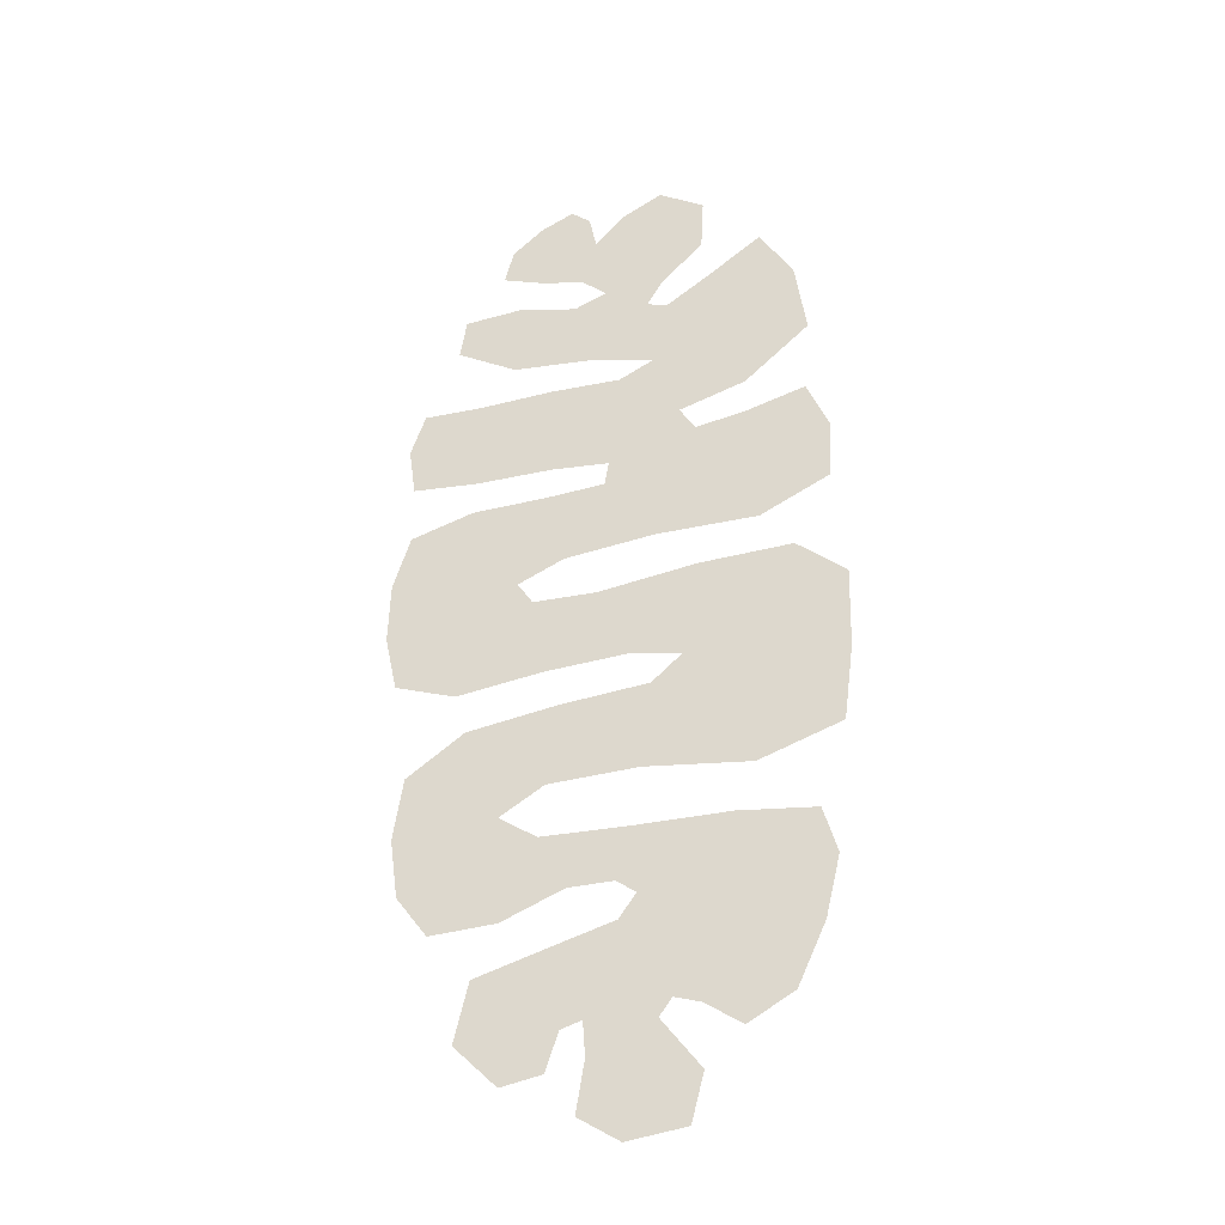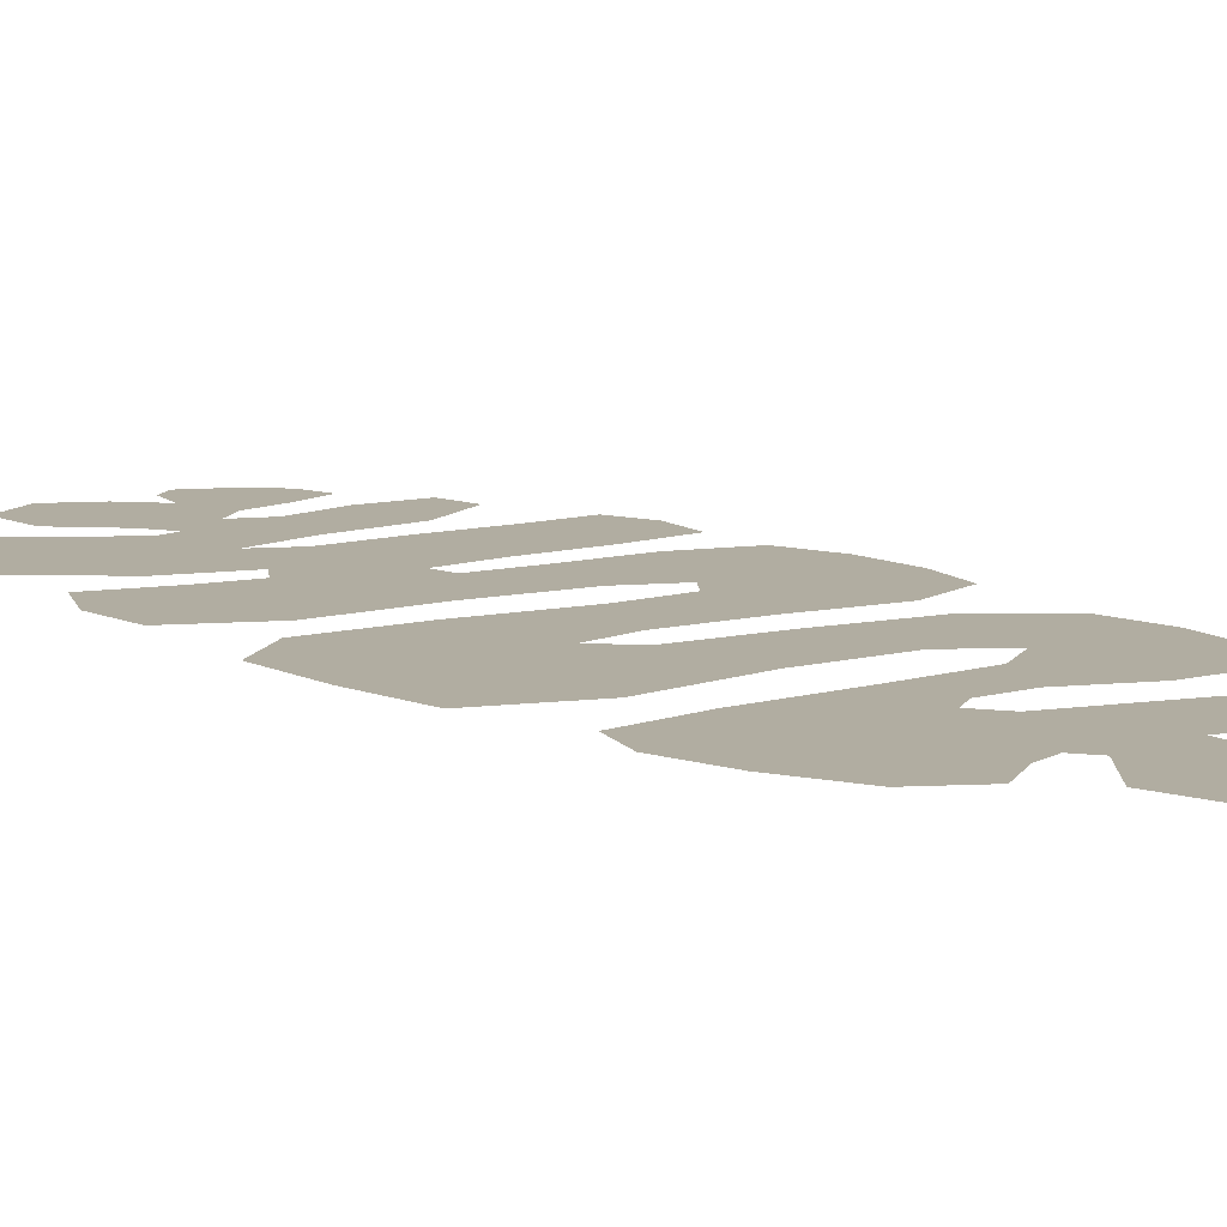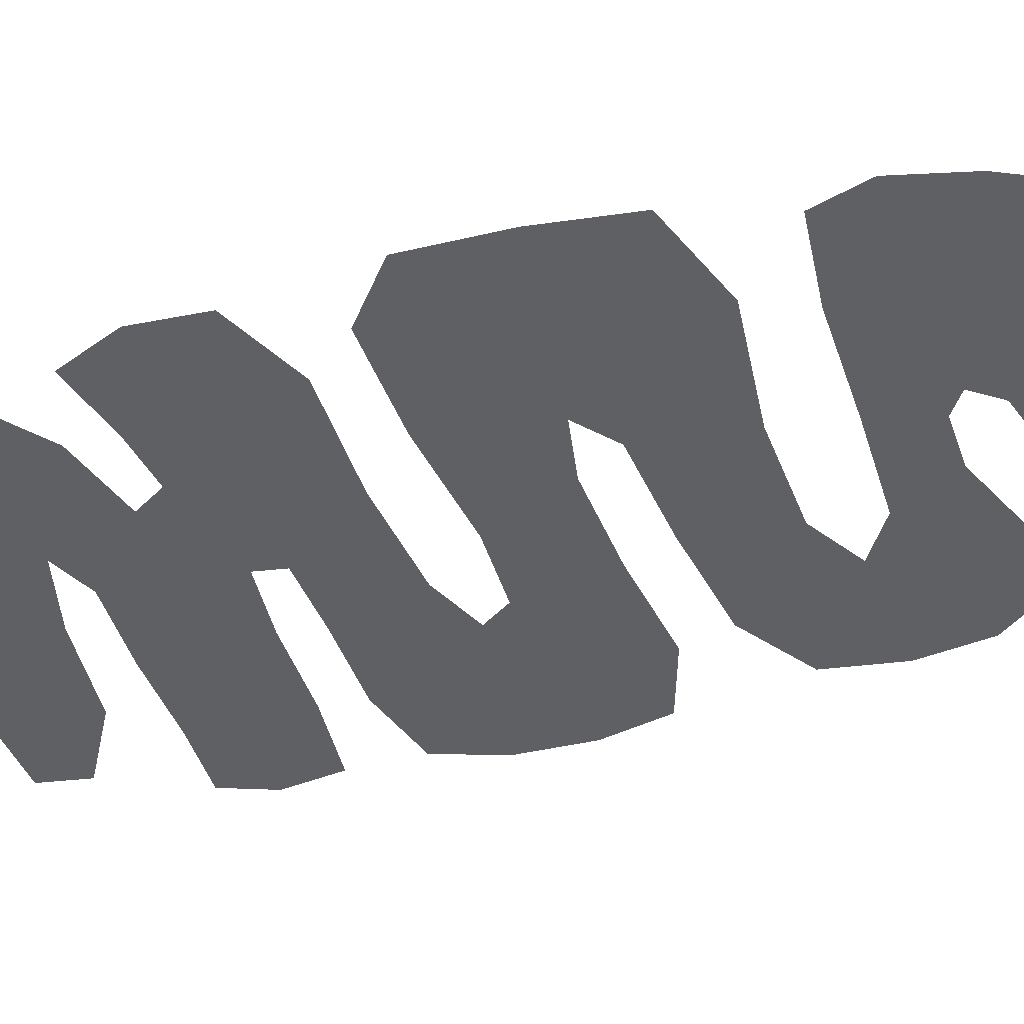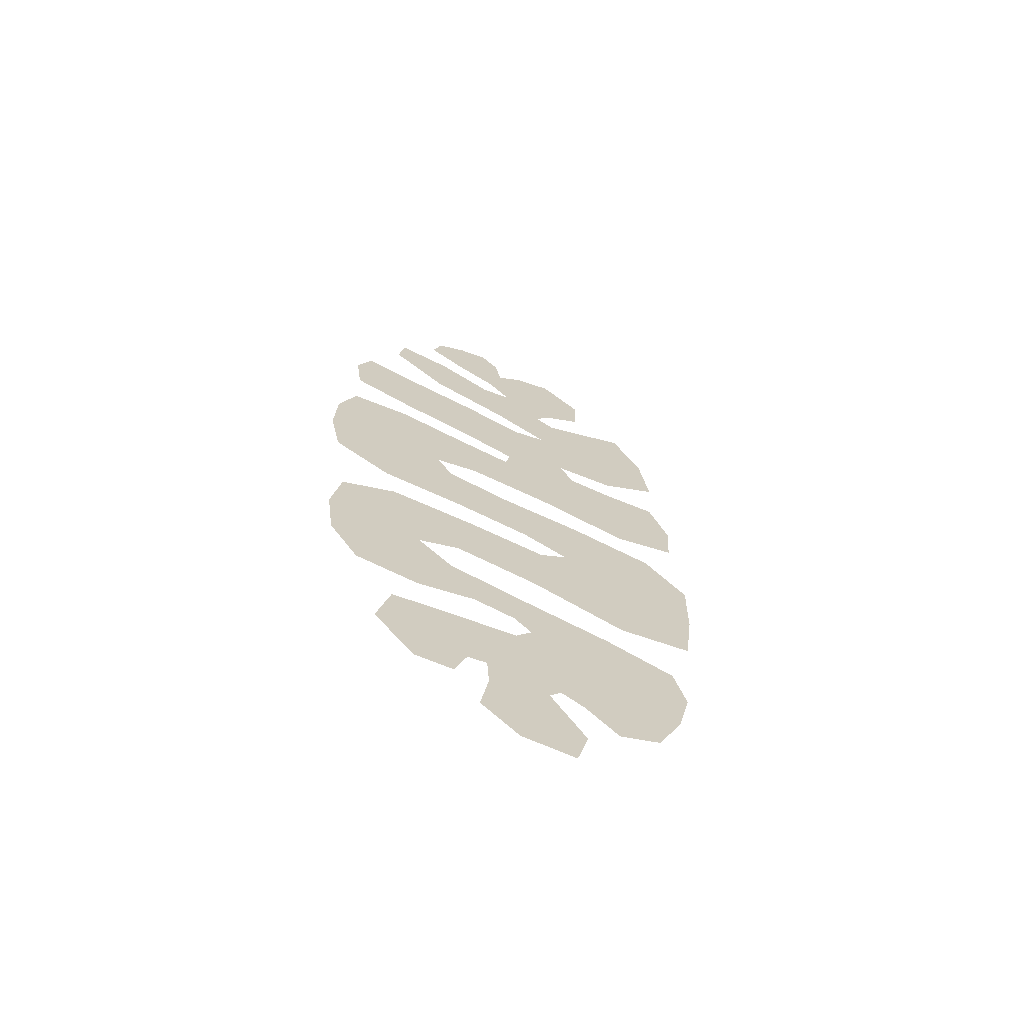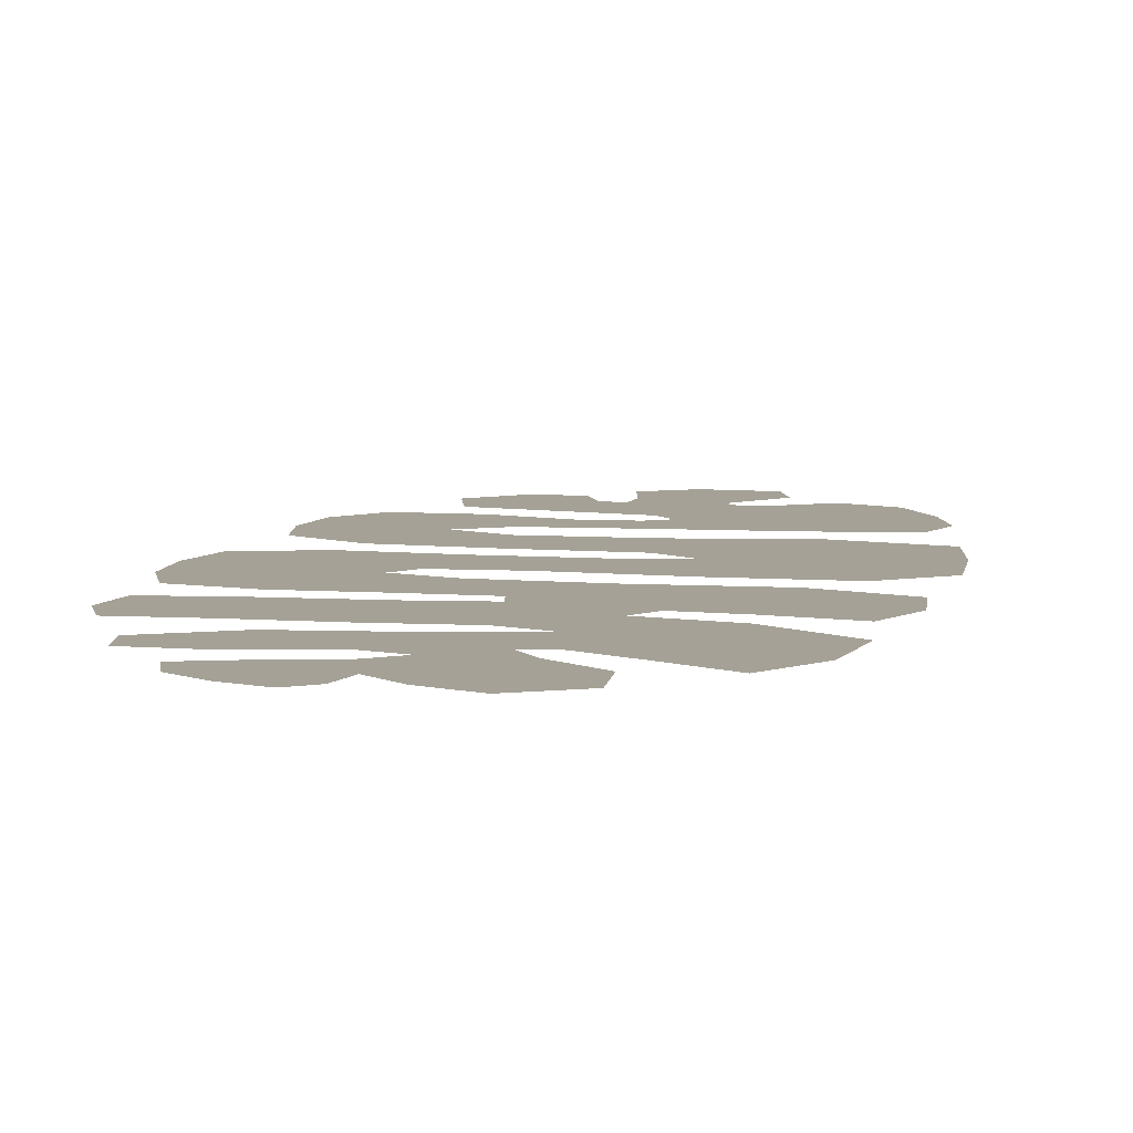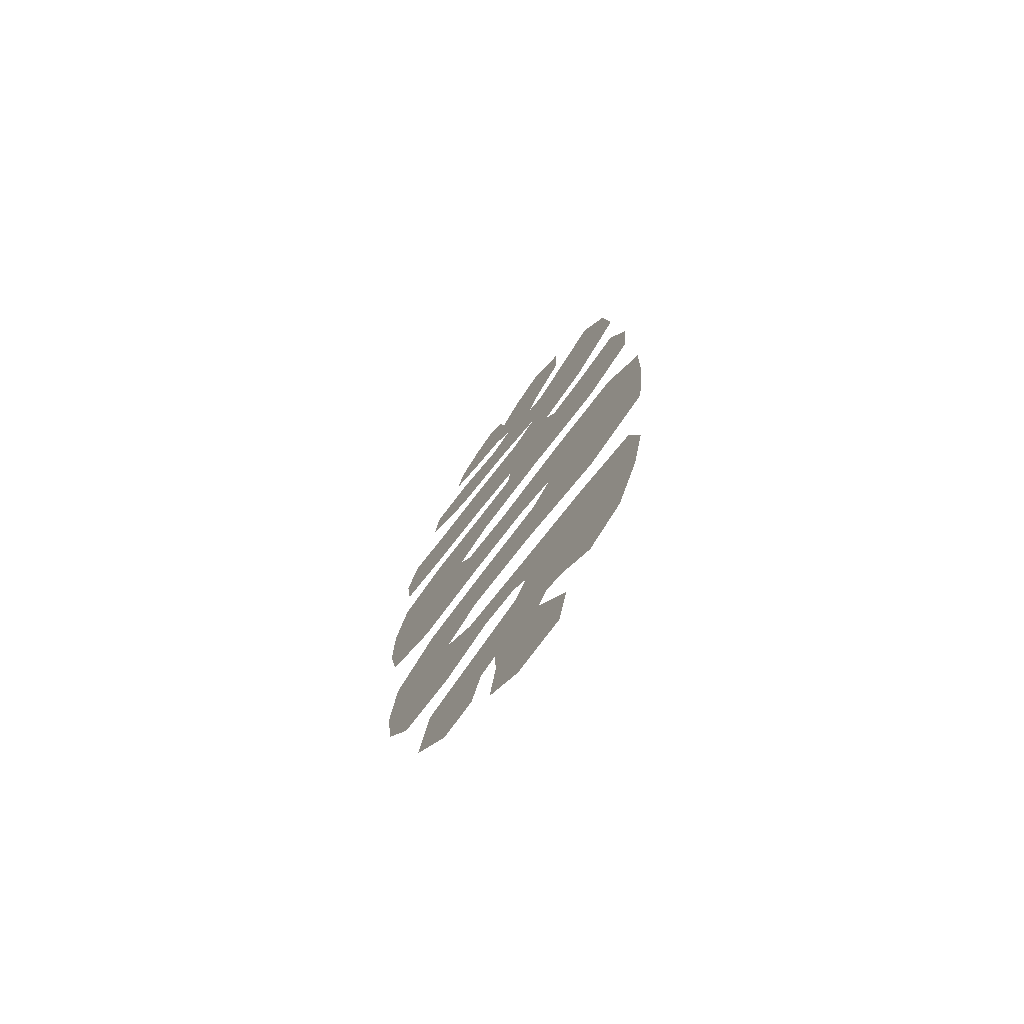
<metadata>
{"format":"obj","ext":"obj","renderer":"f3d","projection":"perspective","resolution":1024,"background":"white","views":[{"elev":-33.2,"azim":15.1,"up":"+Z"},{"elev":10.3,"azim":142.5,"up":"+Y"},{"elev":-45.0,"azim":106.7,"up":"+Y"},{"elev":-68.2,"azim":-28.2,"up":"+Z"},{"elev":6.1,"azim":9.4,"up":"+Y"},{"elev":-73.7,"azim":52.0,"up":"+Z"}]}
</metadata>
<code>
g default
v -1.836 0.7891 2.172
v -2.683 0.7891 2.216
v -2.768 0.7891 2.835
v -2.578 0.7891 3.368
v -1.833 0.7891 3.378
v -0.8882 0.7891 3.45
v 0.01484 0.7891 3.458
v 0.4681 0.7891 3.692
v -0.3231 0.7891 3.858
v -1.387 0.7891 3.917
v -2.156 0.7891 4.332
v -2.07 0.7891 4.843
v -1.335 0.7891 4.917
v -0.5833 0.7891 4.767
v -0.1664 0.7891 4.947
v -0.4869 0.7891 5.209
v -1.029 0.7891 5.314
v -1.568 0.7891 5.491
v -1.451 0.7891 5.924
v -1.052 0.7891 6.265
v -0.6385 0.7891 6.462
v -0.3946 0.7891 6.271
v -0.3024 0.7891 5.835
v 0.06466 0.7891 6.223
v 0.5843 0.7891 6.505
v 1.165 0.7891 6.178
v 1.13 0.7891 5.485
v 0.5988 0.7891 4.976
v 0.393 0.7891 4.629
v 0.6637 0.7891 4.564
v 1.229 0.7891 4.952
v 1.898 0.7891 5.44
v 2.326 0.7891 4.783
v 2.47 0.7891 3.817
v 1.638 0.7891 3.093
v 0.7911 0.7891 2.812
v 0.9859 0.7891 2.502
v 1.613 0.7891 2.62
v 2.394 0.7891 2.856
v 2.678 0.7891 2.201
v 2.629 0.7891 1.455
v 1.748 0.7891 1.011
v 0.4629 0.7891 0.9744
v -0.6846 0.7891 0.8187
v -1.272 0.7891 0.5424
v -1.077 0.7891 0.2515
v -0.2726 0.7891 0.2559
v 0.9793 0.7891 0.458
v 2.157 0.7891 0.535
v 2.779 0.7891 0.04588
v 2.758 0.7891 -0.9778
v 2.634 0.7891 -1.959
v 1.588 0.7891 -2.342
v 0.2546 0.7891 -2.221
v -0.8752 0.7891 -2.29
v -1.434 0.7891 -2.644
v -0.9553 0.7891 -2.955
v 0.1308 0.7891 -2.96
v 1.334 0.7891 -2.936
v 2.301 0.7891 -3.022
v 2.474 0.7891 -3.606
v 2.291 0.7891 -4.378
v 1.941 0.7891 -5.15
v 1.371 0.7891 -5.484
v 0.9127 0.7891 -5.178
v 0.5887 0.7891 -5.081
v 0.4307 0.7891 -5.299
v 0.9187 0.7891 -5.934
v 0.7638 0.7891 -6.537
v 0.02663 0.7891 -6.642
v -0.4852 0.7891 -6.315
v -0.3783 0.7891 -5.67
v -0.4074 0.7891 -5.234
v -0.6689 0.7891 -5.323
v -0.8318 0.7891 -5.806
v -1.344 0.7891 -5.909
v -1.88 0.7891 -5.374
v -1.702 0.7891 -4.622
v -0.7869 0.7891 -4.335
v -0.01478 0.7891 -4.097
v 0.2 0.7891 -3.793
v -0.04459 0.7891 -3.622
v -0.6106 0.7891 -3.637
v -1.396 0.7891 -3.973
v -2.232 0.7891 -4.032
v -2.619 0.7891 -3.507
v -2.718 0.7891 -2.76
v -2.595 0.7891 -1.973
v -1.869 0.7891 -1.449
v -0.7227 0.7891 -1.248
v 0.3858 0.7891 -1.118
v 0.7688 0.7891 -0.7784
v 0.1282 0.7891 -0.6751
v -0.9219 0.7891 -0.7628
v -2.016 0.7891 -0.9366
v -2.782 0.7891 -0.6892
v -2.932 0.7891 0.01374
v -2.904 0.7891 0.7858
v -2.682 0.7891 1.467
v -1.879 0.7891 1.729
v -0.9342 0.7891 1.779
v -0.177 0.7891 1.851
v -0.1242 0.7891 2.161
v -0.8717 0.7891 2.203
g Mitochondria_Opaque_Green_Film
f 32 33 31
f 18 19 17
f 19 20 17
f 39 40 38
f 2 3 1
f 17 20 16
f 20 21 16
f 21 22 16
f 22 23 16
f 3 4 1
f 4 5 1
f 1 5 104
f 5 6 104
f 6 7 104
f 104 7 103
f 12 13 11
f 11 13 10
f 13 14 10
f 10 14 9
f 14 15 9
f 9 15 8
f 33 34 31
f 34 35 31
f 31 35 30
f 35 36 30
f 30 36 29
f 40 41 38
f 41 42 38
f 38 42 37
f 42 43 37
f 60 61 59
f 61 62 59
f 16 23 15
f 69 70 68
f 68 70 67
f 70 71 67
f 71 72 67
f 72 73 67
f 64 65 63
f 26 27 25
f 25 27 24
f 27 28 24
f 24 28 23
f 23 28 15
f 28 29 15
f 15 29 8
f 29 36 8
f 8 36 7
f 7 36 103
f 36 37 103
f 37 43 103
f 103 43 102
f 43 44 102
f 102 44 101
f 44 45 101
f 101 45 100
f 100 45 99
f 99 45 98
f 98 45 97
f 97 45 96
f 96 45 95
f 95 45 94
f 45 46 94
f 46 47 94
f 94 47 93
f 47 48 93
f 93 48 92
f 48 49 92
f 49 50 92
f 50 51 92
f 51 52 92
f 52 53 92
f 53 54 92
f 92 54 91
f 91 54 90
f 54 55 90
f 90 55 89
f 55 56 89
f 89 56 88
f 88 56 87
f 87 56 86
f 86 56 85
f 85 56 84
f 56 57 84
f 84 57 83
f 57 58 83
f 83 58 82
f 58 59 82
f 82 59 81
f 59 62 81
f 62 63 81
f 63 65 81
f 65 66 81
f 81 66 80
f 80 66 79
f 66 67 79
f 67 73 79
f 73 74 79
f 79 74 78
f 78 74 77
f 77 74 76
f 74 75 76

</code>
